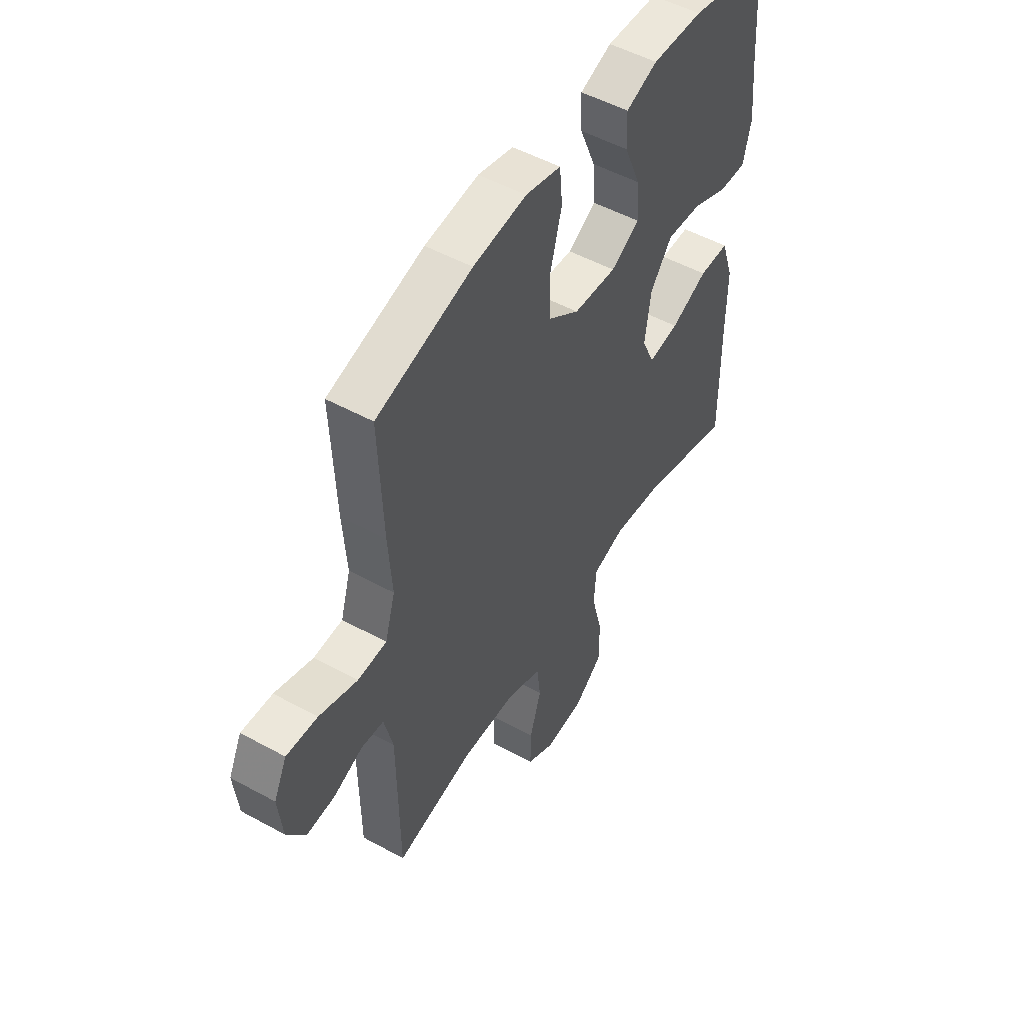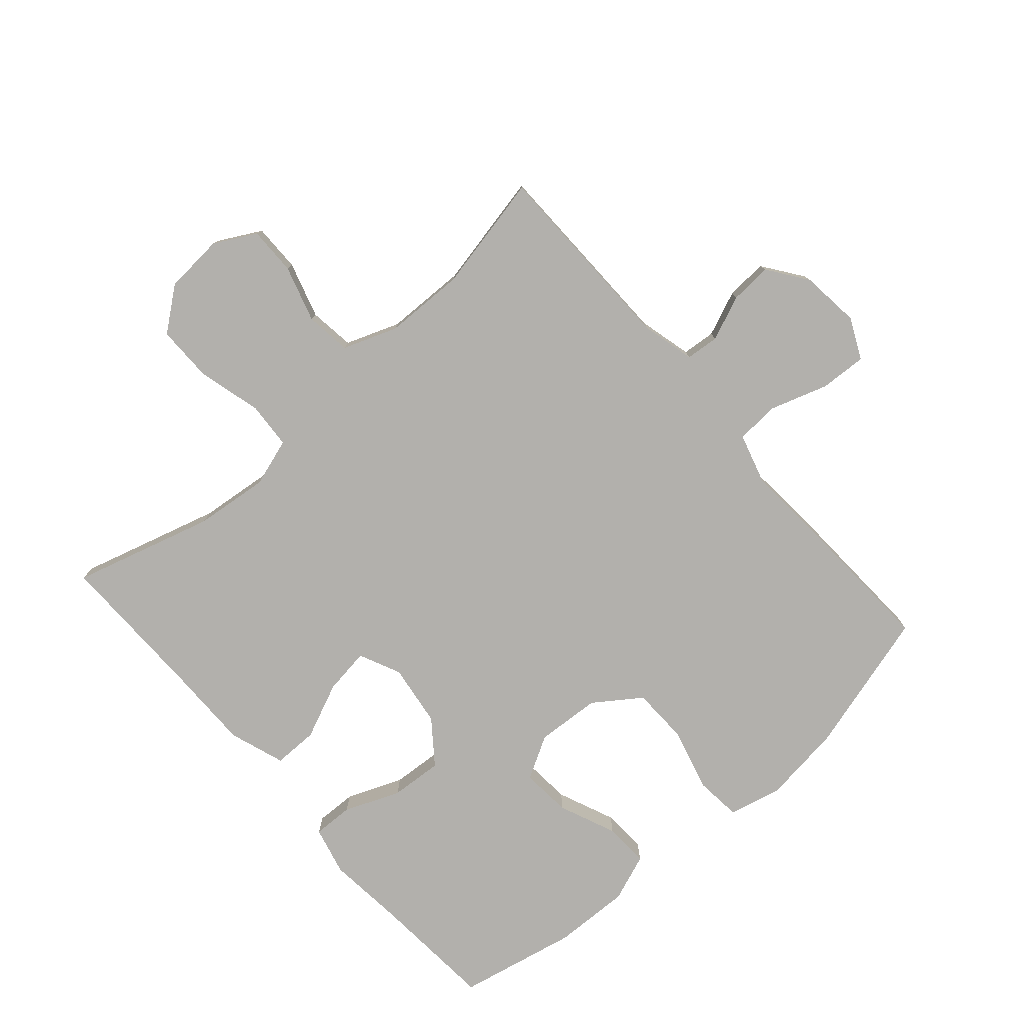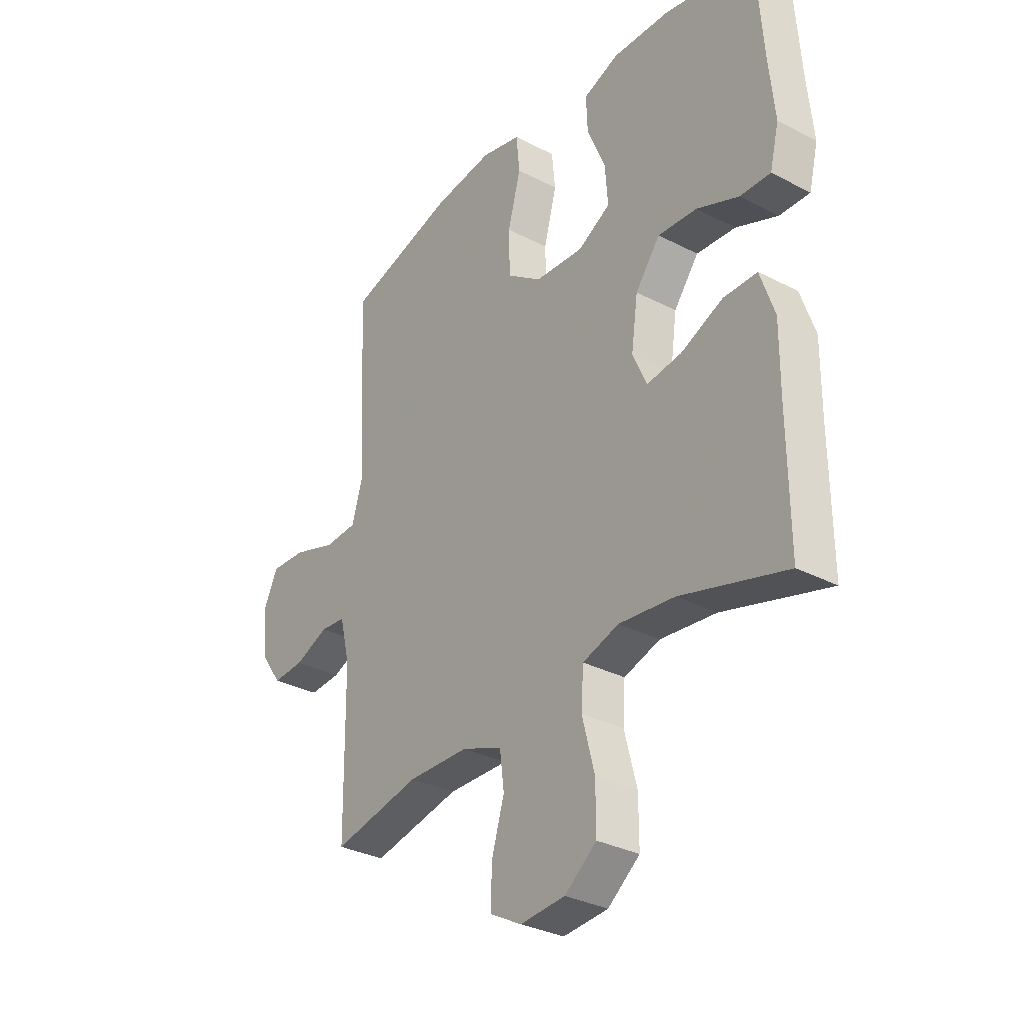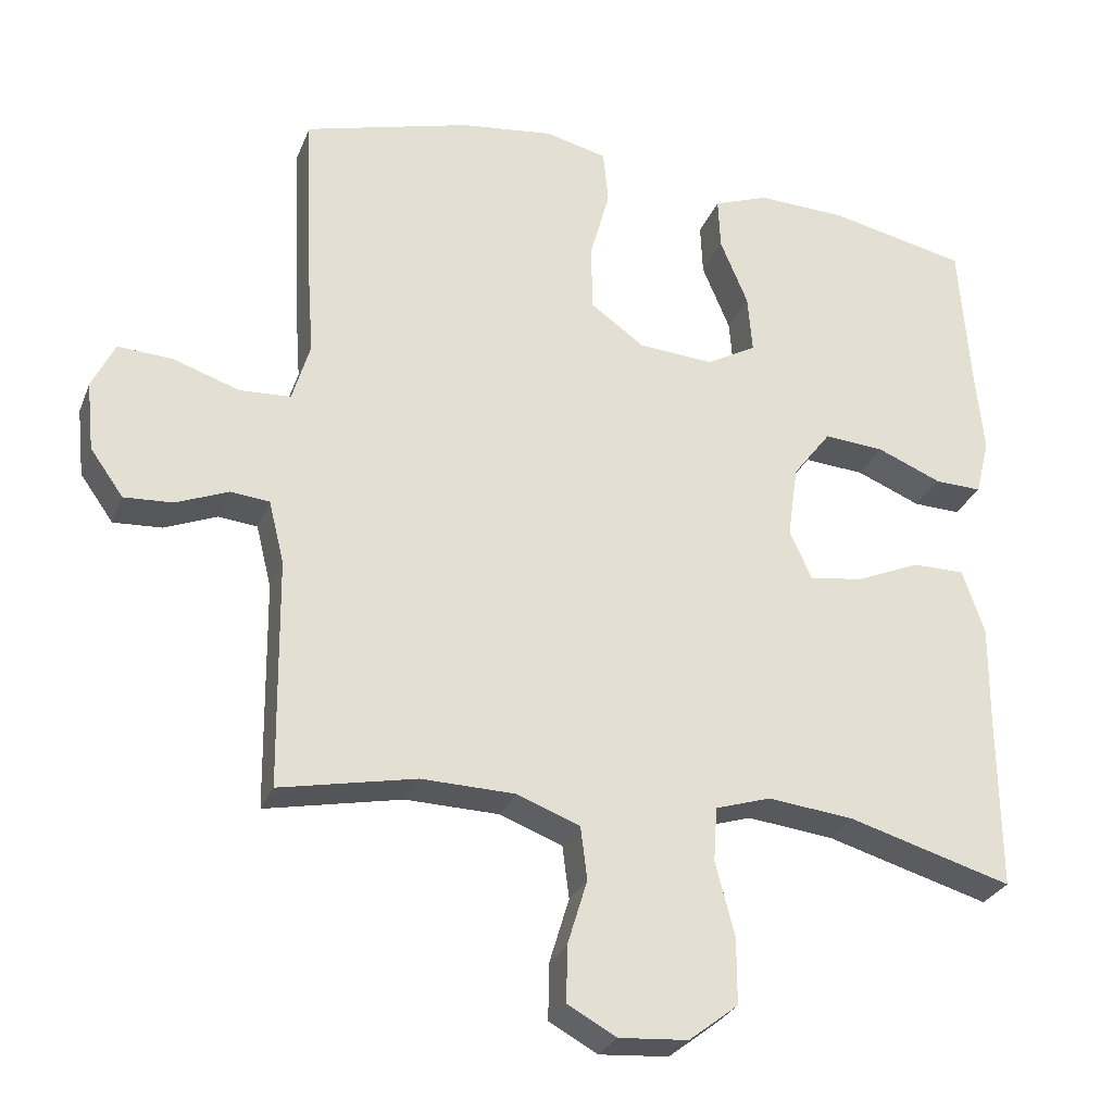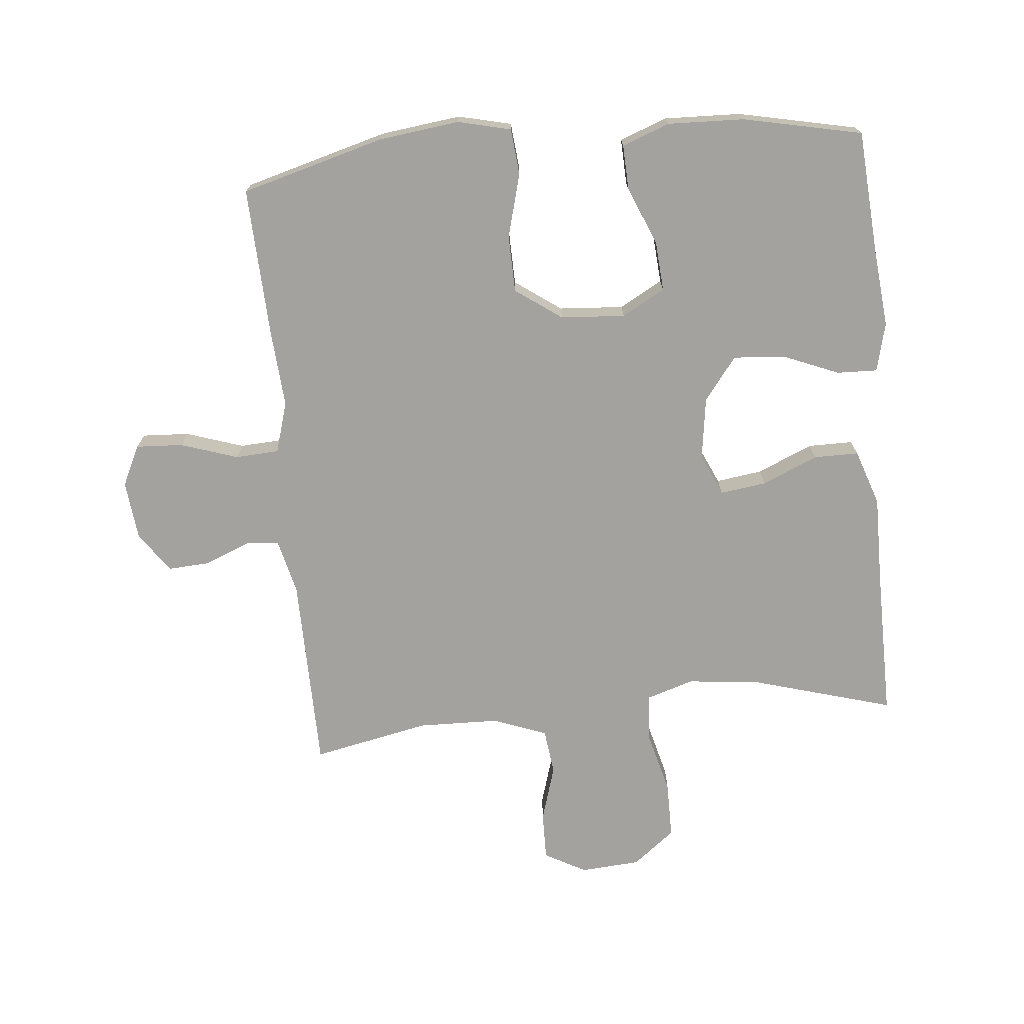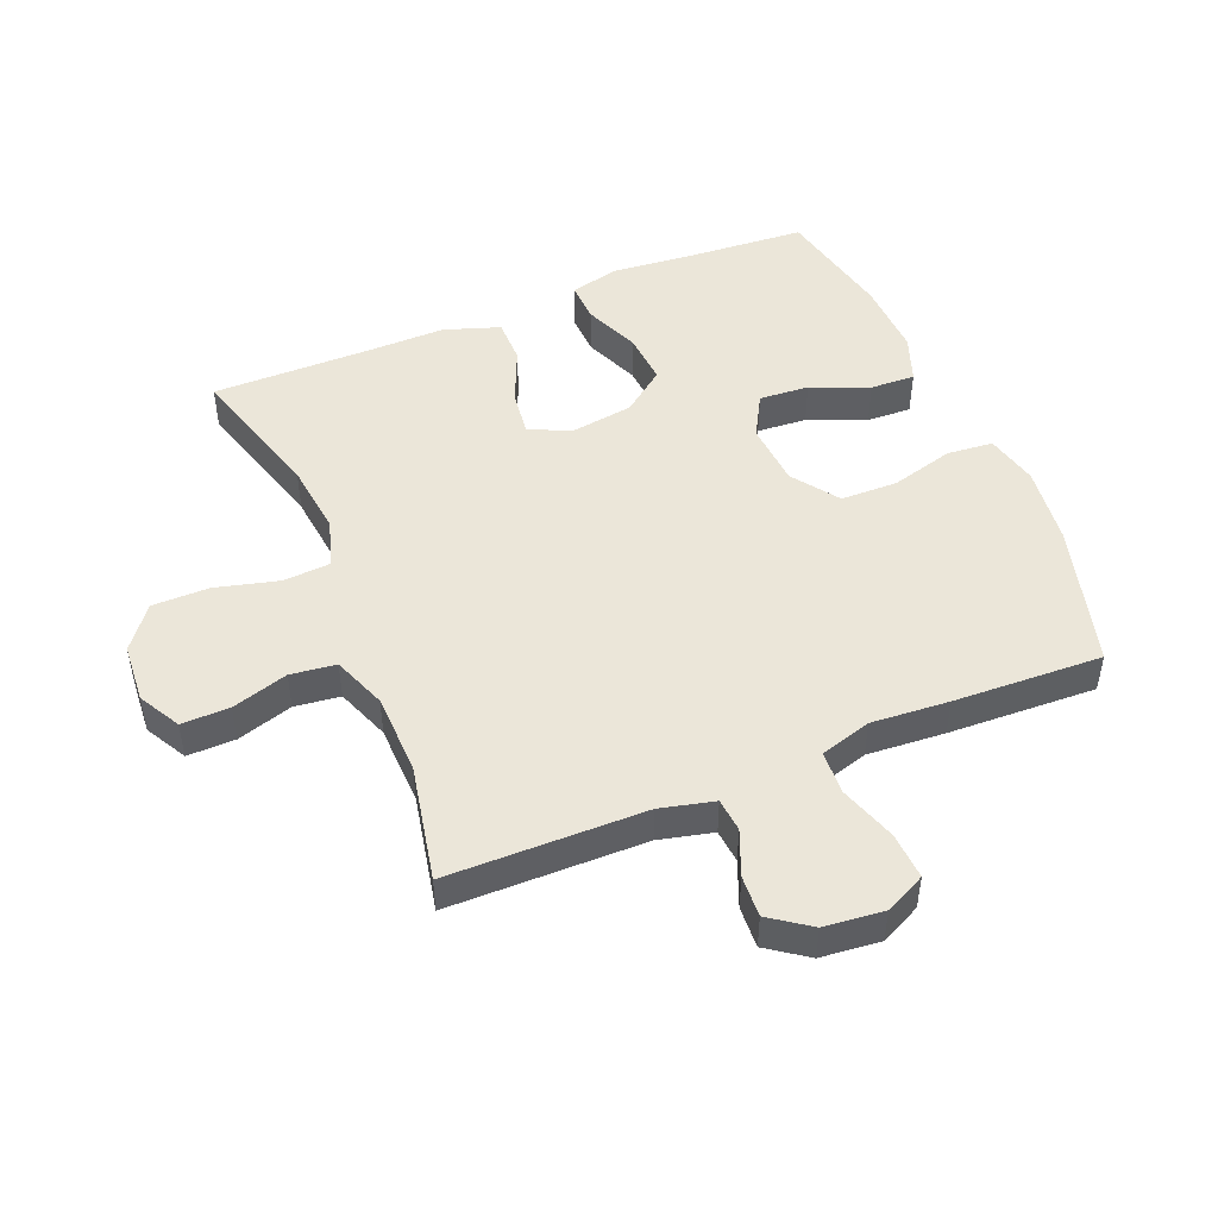
<metadata>
{"format":"obj","ext":"obj","renderer":"f3d","projection":"perspective","resolution":1024,"background":"white","views":[{"elev":51.1,"azim":-59.1,"up":"+Z"},{"elev":-78.6,"azim":-138.6,"up":"+Y"},{"elev":-31.9,"azim":53.8,"up":"+Z"},{"elev":-28.2,"azim":-18.9,"up":"+Z"},{"elev":-72.4,"azim":5.4,"up":"+Y"},{"elev":48.2,"azim":-112.5,"up":"+Y"}]}
</metadata>
<code>
v 0.5 0.07 0.5
v 0.514 0.07 0.304
v 0.526 0.07 0.182
v 0.507 0.07 0.105
v 0.443 0.07 0.107
v 0.355 0.07 0.143
v 0.273 0.07 0.149
v 0.221 0.07 0.081
v 0.207 0.07 -0.018
v 0.237 0.07 -0.084
v 0.31 0.07 -0.074
v 0.398 0.07 -0.036
v 0.469 0.07 -0.036
v 0.499 0.07 -0.124
v 0.498 0.07 -0.26
v 0.5 0.07 -0.5
v 0.278 0.07 -0.436
v 0.161 0.07 -0.423
v 0.085 0.07 -0.447
v 0.08 0.07 -0.521
v 0.106 0.07 -0.621
v 0.106 0.07 -0.711
v 0.039 0.07 -0.763
v -0.055 0.07 -0.77
v -0.121 0.07 -0.734
v -0.12 0.07 -0.658
v -0.093 0.07 -0.569
v -0.102 0.07 -0.497
v -0.187 0.07 -0.465
v -0.315 0.07 -0.462
v -0.5 0.07 -0.5
v -0.504 0.07 -0.188
v -0.525 0.07 -0.103
v -0.578 0.07 -0.098
v -0.649 0.07 -0.127
v -0.715 0.07 -0.131
v -0.76 0.07 -0.068
v -0.77 0.07 0.026
v -0.739 0.07 0.09
v -0.665 0.07 0.086
v -0.574 0.07 0.056
v -0.505 0.07 0.06
v -0.481 0.07 0.141
v -0.49 0.07 0.264
v -0.5 0.07 0.5
v -0.273 0.07 0.563
v -0.146 0.07 0.579
v -0.062 0.07 0.559
v -0.055 0.07 0.486
v -0.082 0.07 0.386
v -0.08 0.07 0.296
v -0.007 0.07 0.244
v 0.095 0.07 0.237
v 0.163 0.07 0.275
v 0.157 0.07 0.354
v 0.119 0.07 0.445
v 0.116 0.07 0.516
v 0.191 0.07 0.544
v 0.312 0.07 0.54
v 0.5 0 0.5
v 0.514 0 0.304
v 0.526 0 0.182
v 0.507 0 0.105
v 0.443 0 0.107
v 0.355 0 0.143
v 0.273 0 0.149
v 0.221 0 0.081
v 0.207 0 -0.018
v 0.237 0 -0.084
v 0.31 0 -0.074
v 0.398 0 -0.036
v 0.469 0 -0.036
v 0.499 0 -0.124
v 0.498 0 -0.26
v 0.5 0 -0.5
v 0.278 0 -0.436
v 0.161 0 -0.423
v 0.085 0 -0.447
v 0.08 0 -0.521
v 0.106 0 -0.621
v 0.106 0 -0.711
v 0.039 0 -0.763
v -0.055 0 -0.77
v -0.121 0 -0.734
v -0.12 0 -0.658
v -0.093 0 -0.569
v -0.102 0 -0.497
v -0.187 0 -0.465
v -0.315 0 -0.462
v -0.5 0 -0.5
v -0.504 0 -0.188
v -0.525 0 -0.103
v -0.578 0 -0.098
v -0.649 0 -0.127
v -0.715 0 -0.131
v -0.76 0 -0.068
v -0.77 0 0.026
v -0.739 0 0.09
v -0.665 0 0.086
v -0.574 0 0.056
v -0.505 0 0.06
v -0.481 0 0.141
v -0.49 0 0.264
v -0.5 0 0.5
v -0.273 0 0.563
v -0.146 0 0.579
v -0.062 0 0.559
v -0.055 0 0.486
v -0.082 0 0.386
v -0.08 0 0.296
v -0.007 0 0.244
v 0.095 0 0.237
v 0.163 0 0.275
v 0.157 0 0.354
v 0.119 0 0.445
v 0.116 0 0.516
v 0.191 0 0.544
v 0.312 0 0.54
f 59 1 2
f 58 59 2
f 57 58 2
f 56 57 2
f 55 56 2
f 4 5 6
f 3 4 6
f 2 3 6
f 55 2 6
f 54 55 6
f 53 54 6 7
f 52 53 7 8
f 51 52 8 9
f 48 49 50
f 47 48 50
f 46 47 50
f 45 46 50
f 44 45 50
f 43 44 50
f 42 43 50 51
f 39 40 41
f 38 39 41
f 37 38 41
f 36 37 41
f 35 36 41
f 34 35 41
f 33 34 41 42
f 51 9 10
f 42 51 10
f 33 42 10
f 32 33 10
f 25 26 27
f 24 25 27
f 23 24 27
f 22 23 27
f 21 22 27
f 20 21 27
f 19 20 27 28
f 18 19 28 29
f 15 16 17
f 15 17 18
f 14 15 18
f 13 14 18
f 12 13 18
f 11 12 18
f 32 10 11
f 31 32 11
f 30 31 11
f 11 18 29 30
f 61 60 118
f 61 118 117
f 61 117 116
f 61 116 115
f 61 115 114
f 65 64 63
f 65 63 62
f 65 62 61
f 65 61 114
f 65 114 113
f 66 65 113 112
f 67 66 112 111
f 68 67 111 110
f 109 108 107
f 109 107 106
f 109 106 105
f 109 105 104
f 109 104 103
f 109 103 102
f 110 109 102 101
f 100 99 98
f 100 98 97
f 100 97 96
f 100 96 95
f 100 95 94
f 100 94 93
f 101 100 93 92
f 69 68 110
f 69 110 101
f 69 101 92
f 69 92 91
f 86 85 84
f 86 84 83
f 86 83 82
f 86 82 81
f 86 81 80
f 86 80 79
f 87 86 79 78
f 88 87 78 77
f 76 75 74
f 77 76 74
f 77 74 73
f 77 73 72
f 77 72 71
f 77 71 70
f 70 69 91
f 70 91 90
f 70 90 89
f 89 88 77 70
f 1 60 61 2
f 2 61 62 3
f 3 62 63 4
f 4 63 64 5
f 5 64 65 6
f 6 65 66 7
f 7 66 67 8
f 8 67 68 9
f 9 68 69 10
f 10 69 70 11
f 11 70 71 12
f 12 71 72 13
f 13 72 73 14
f 14 73 74 15
f 15 74 75 16
f 16 75 76 17
f 17 76 77 18
f 18 77 78 19
f 19 78 79 20
f 20 79 80 21
f 21 80 81 22
f 22 81 82 23
f 23 82 83 24
f 24 83 84 25
f 25 84 85 26
f 26 85 86 27
f 27 86 87 28
f 28 87 88 29
f 29 88 89 30
f 30 89 90 31
f 31 90 91 32
f 32 91 92 33
f 33 92 93 34
f 34 93 94 35
f 35 94 95 36
f 36 95 96 37
f 37 96 97 38
f 38 97 98 39
f 39 98 99 40
f 40 99 100 41
f 41 100 101 42
f 42 101 102 43
f 43 102 103 44
f 44 103 104 45
f 45 104 105 46
f 46 105 106 47
f 47 106 107 48
f 48 107 108 49
f 49 108 109 50
f 50 109 110 51
f 51 110 111 52
f 52 111 112 53
f 53 112 113 54
f 54 113 114 55
f 55 114 115 56
f 56 115 116 57
f 57 116 117 58
f 58 117 118 59
f 59 118 60 1

</code>
